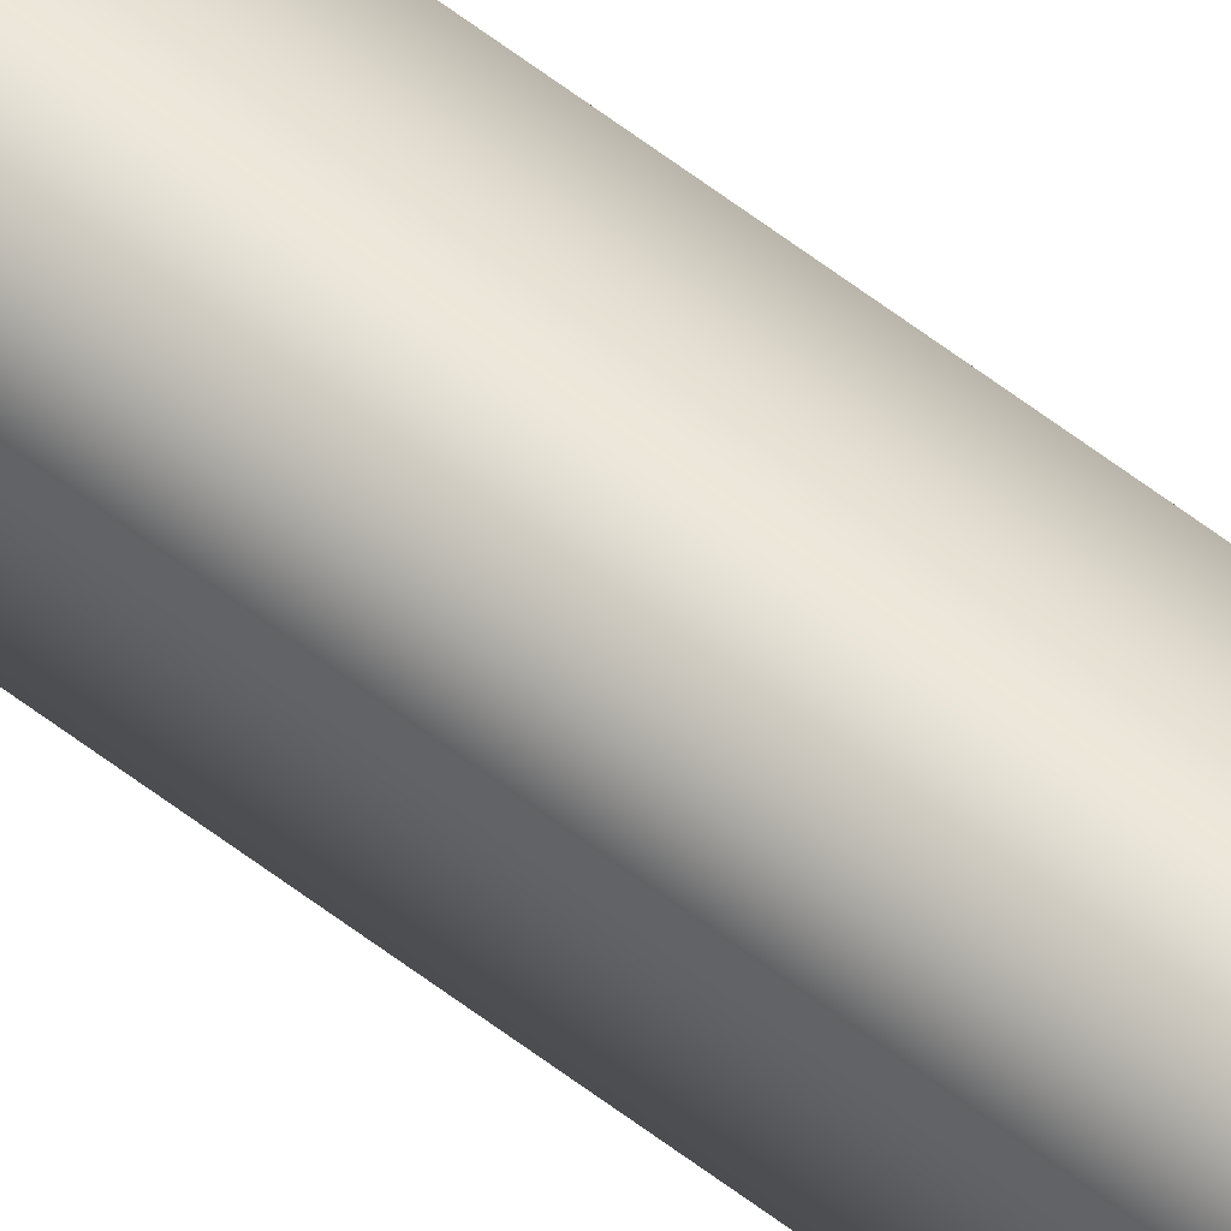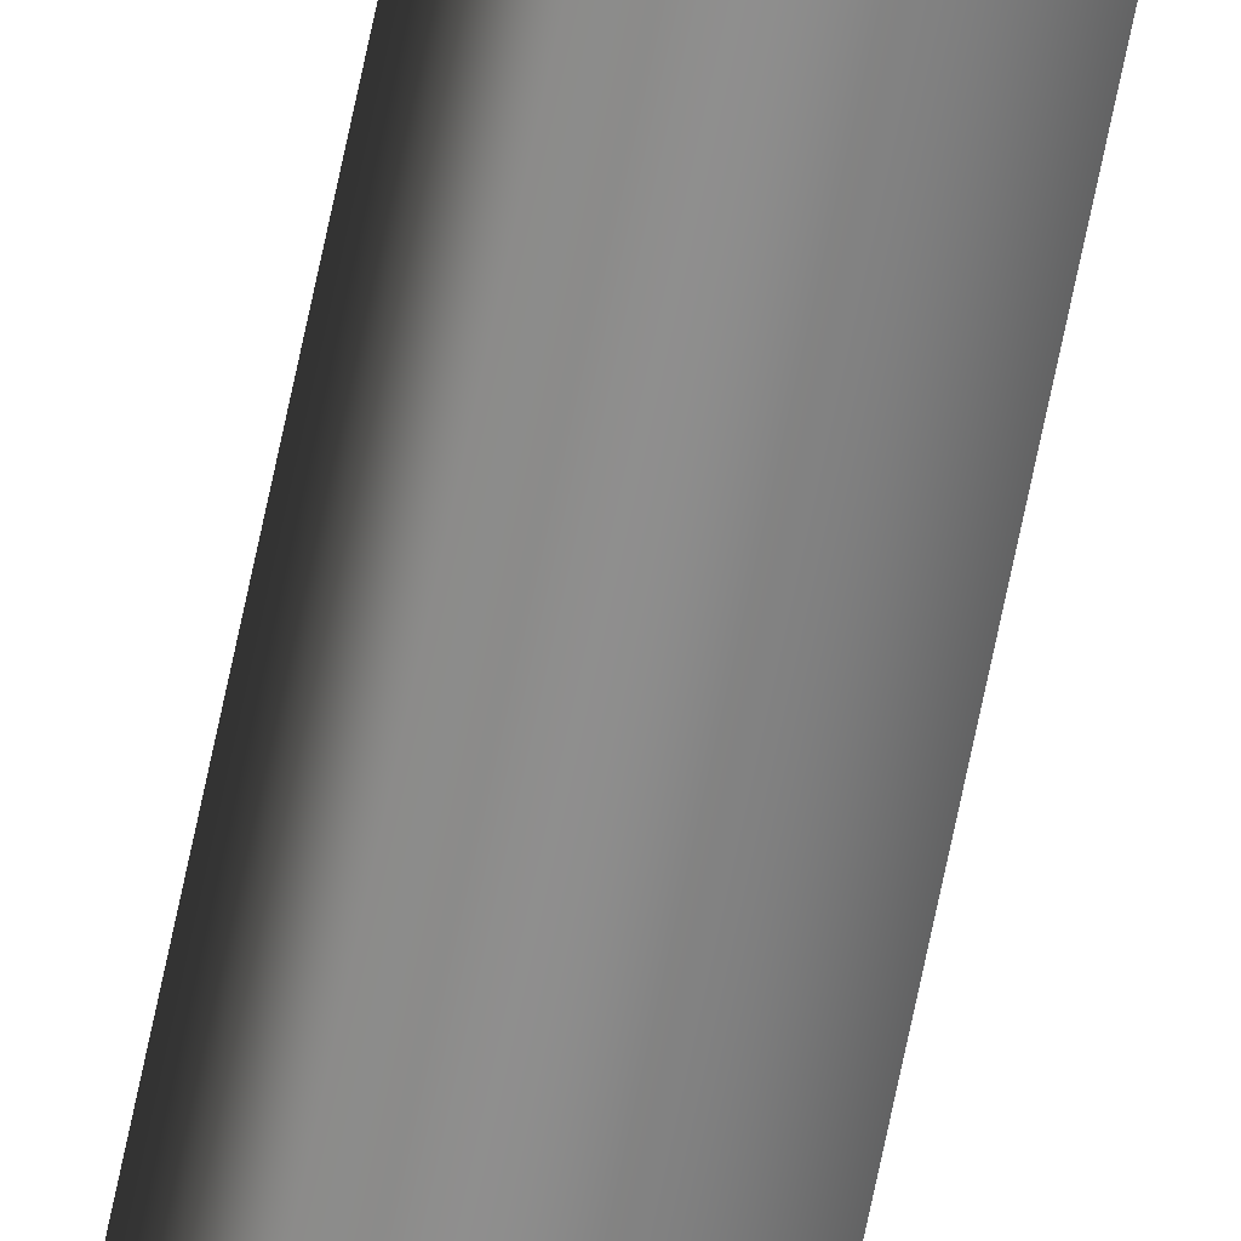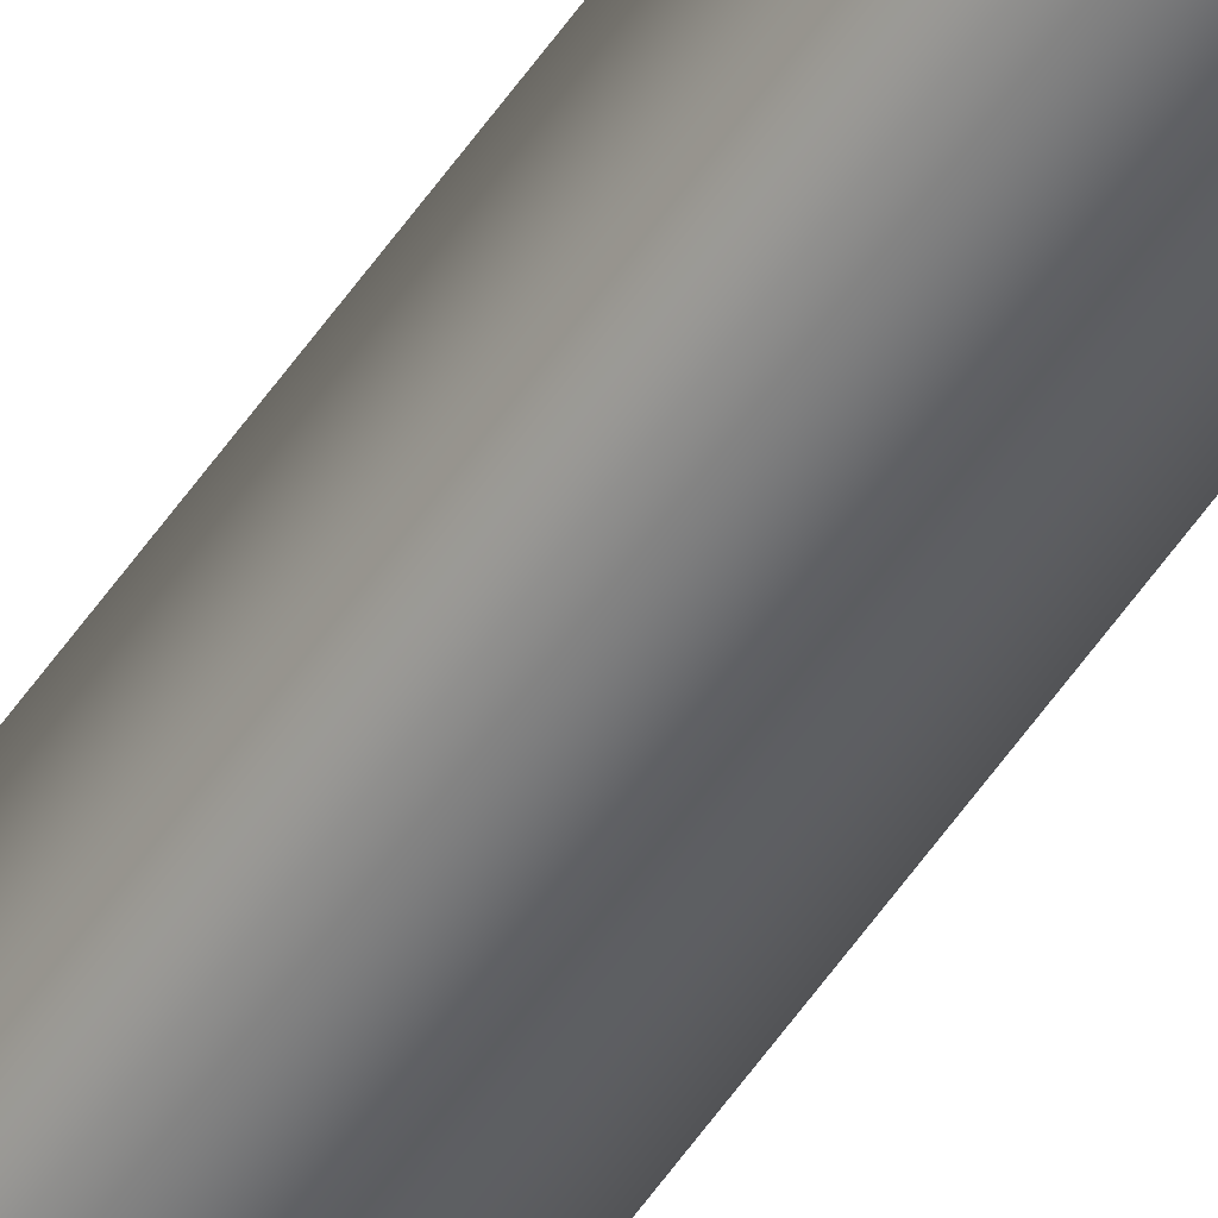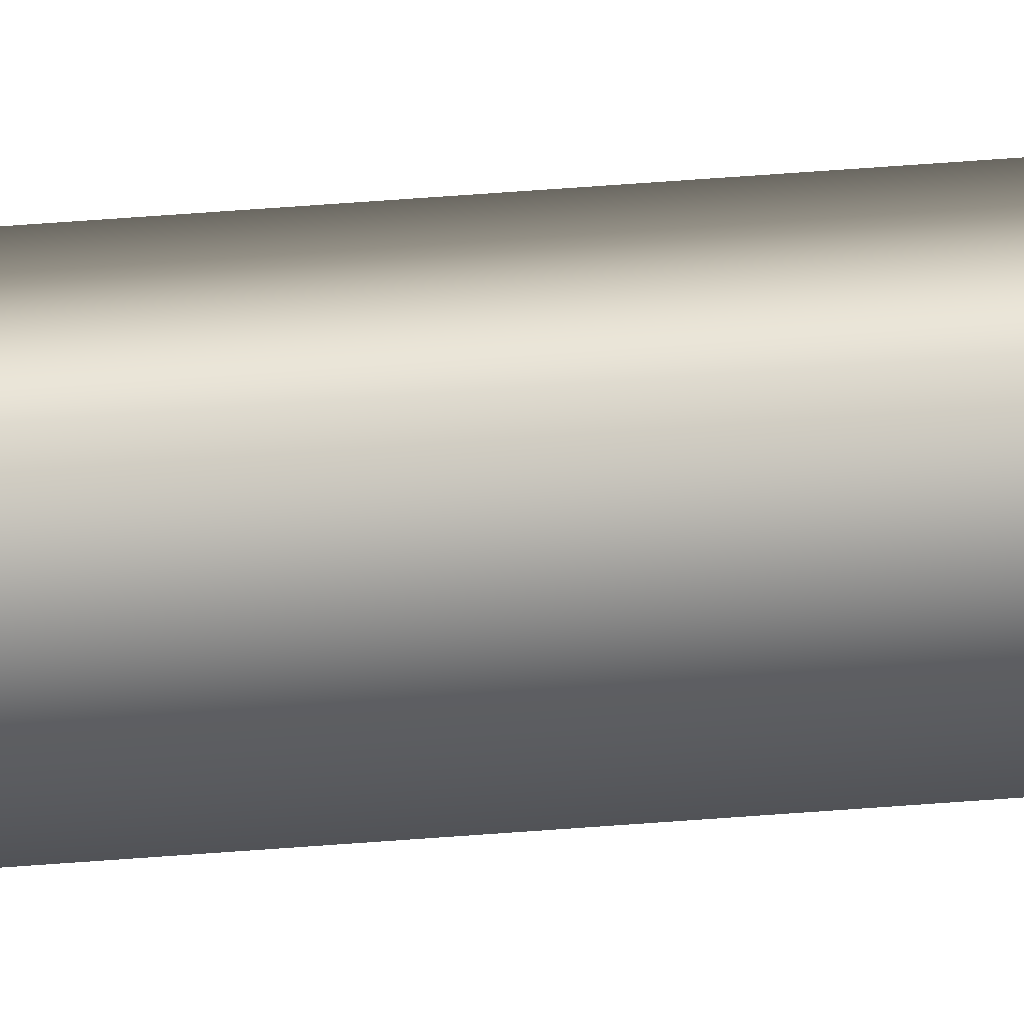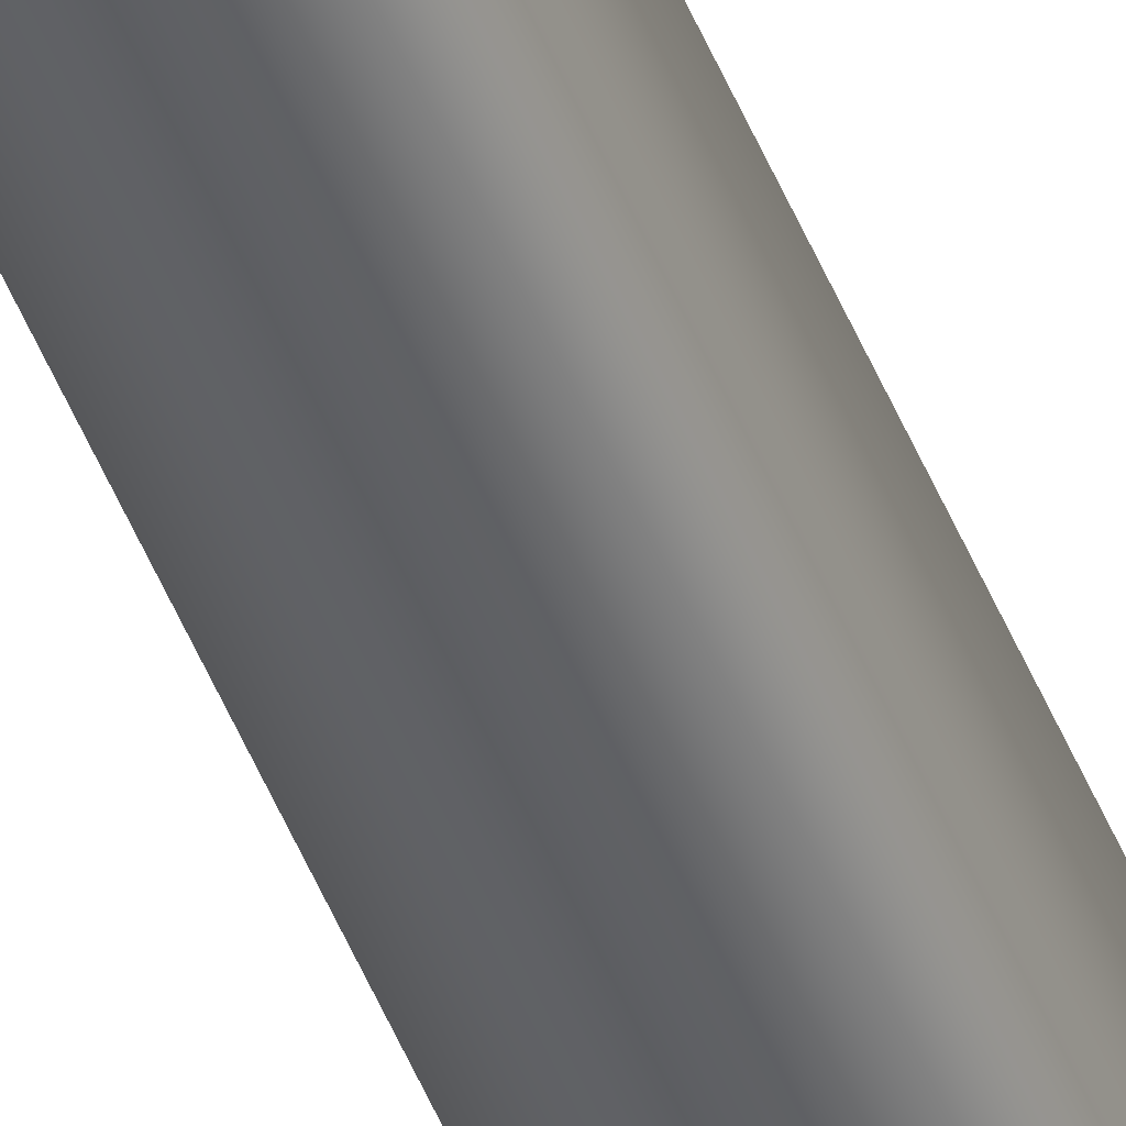
<metadata>
{"format":"obj","ext":"obj","renderer":"f3d","projection":"perspective","resolution":1024,"background":"white","views":[{"elev":61.3,"azim":-52.0,"up":"+Z"},{"elev":-64.9,"azim":168.7,"up":"+Z"},{"elev":-53.5,"azim":147.0,"up":"+Z"},{"elev":10.2,"azim":69.0,"up":"+Z"},{"elev":-47.0,"azim":20.7,"up":"+Z"}]}
</metadata>
<code>
v -67.52 46.75 -99.09
v -67.52 55.67 -99.09
v -67.53 46.75 -99.13
v -67.53 55.67 -99.13
v -67.48 55.67 -99.1
v -67.49 55.67 -99.14
v -67.49 46.75 -99.14
v -67.48 46.75 -99.1
f 1 2 3
f 3 2 4
f 5 6 2
f 2 6 4
f 3 4 7
f 7 4 6
f 8 5 1
f 1 5 2
f 8 1 7
f 7 1 3
f 7 6 8
f 8 6 5

</code>
